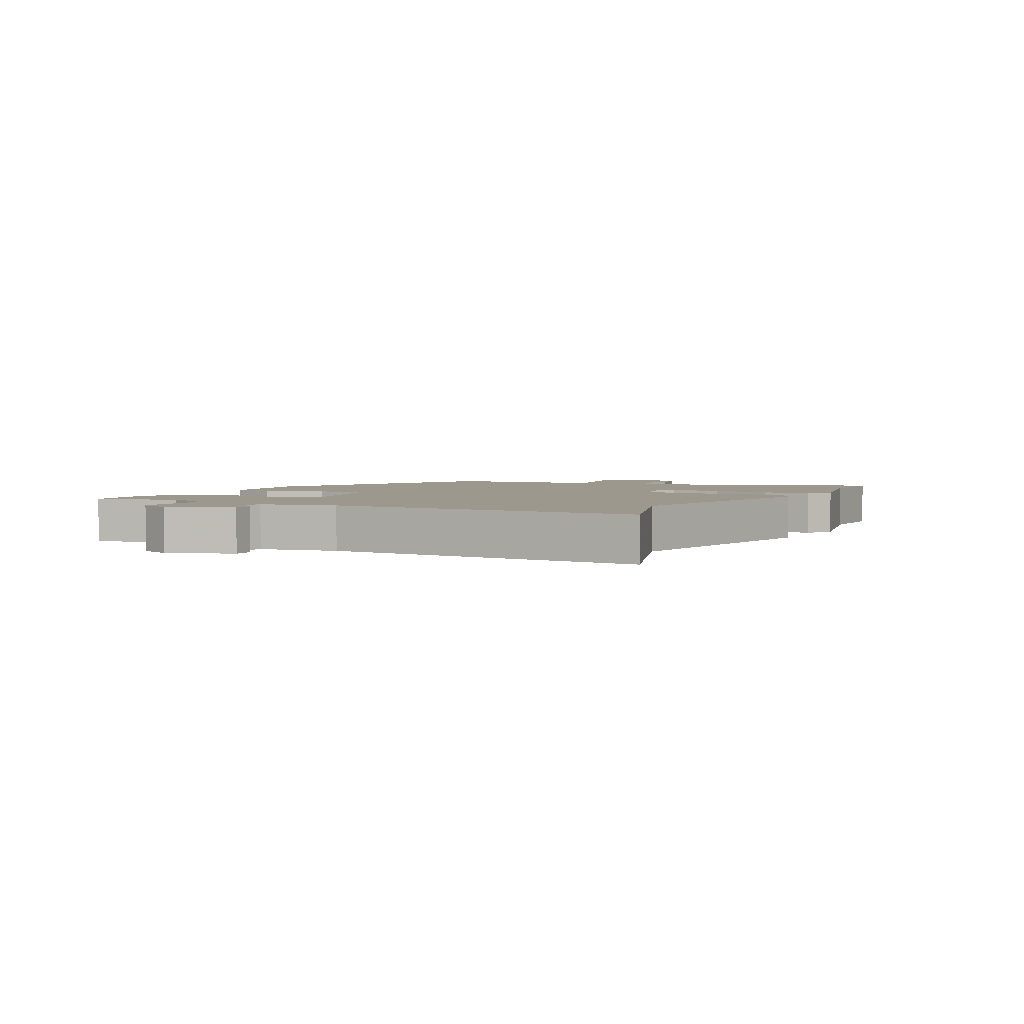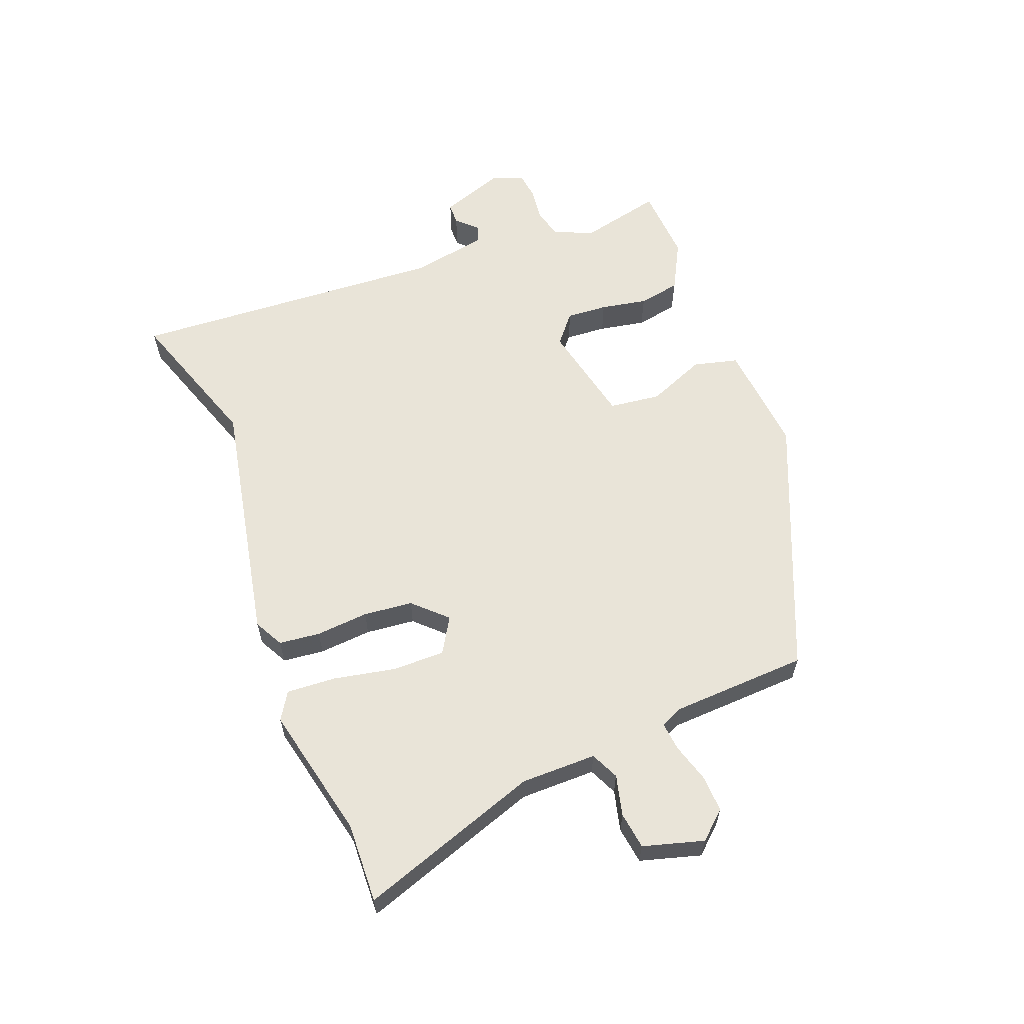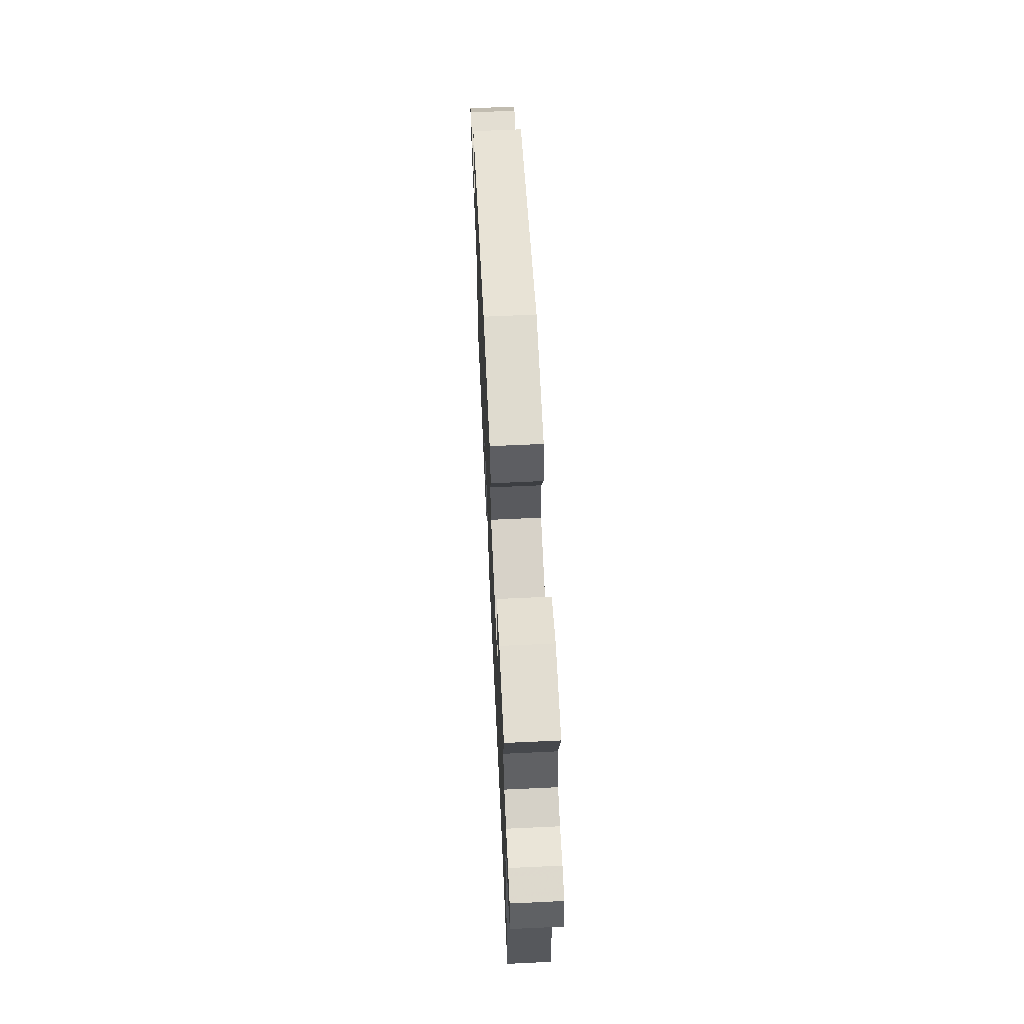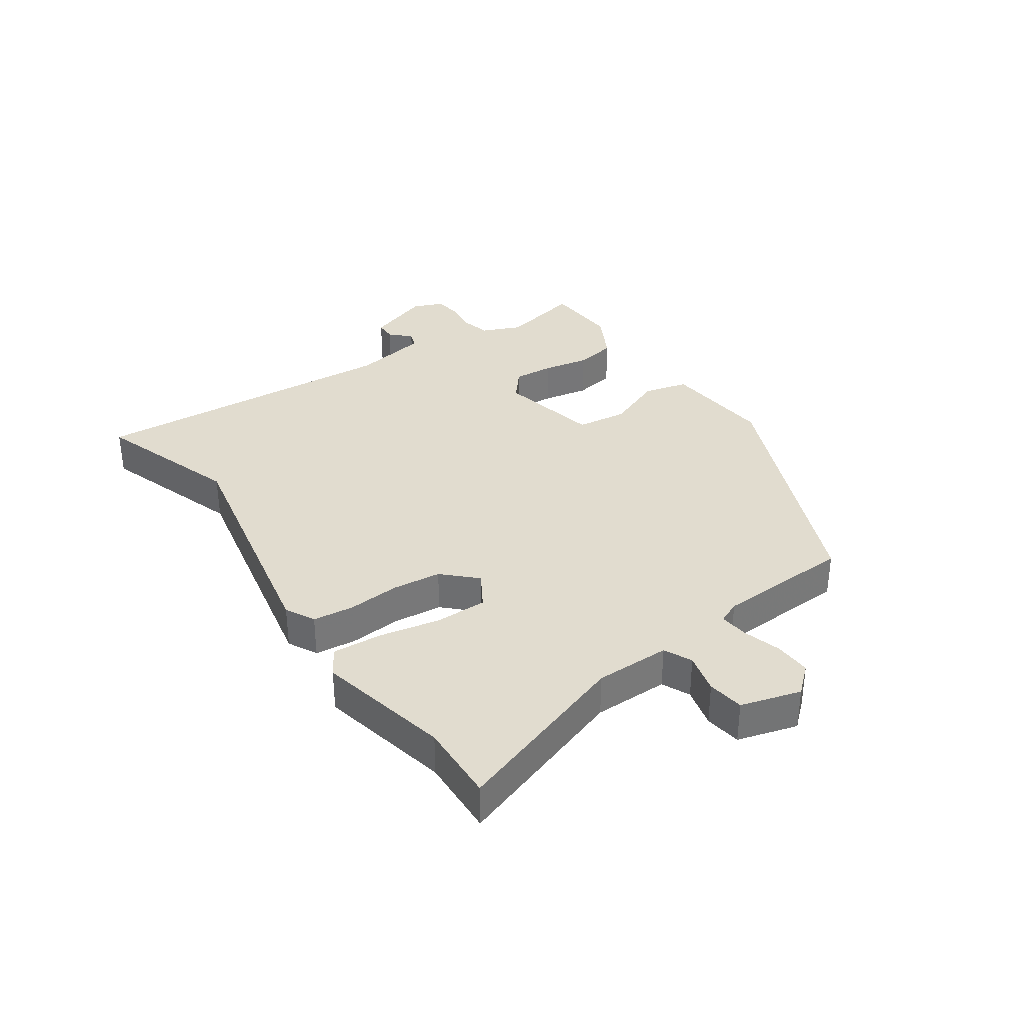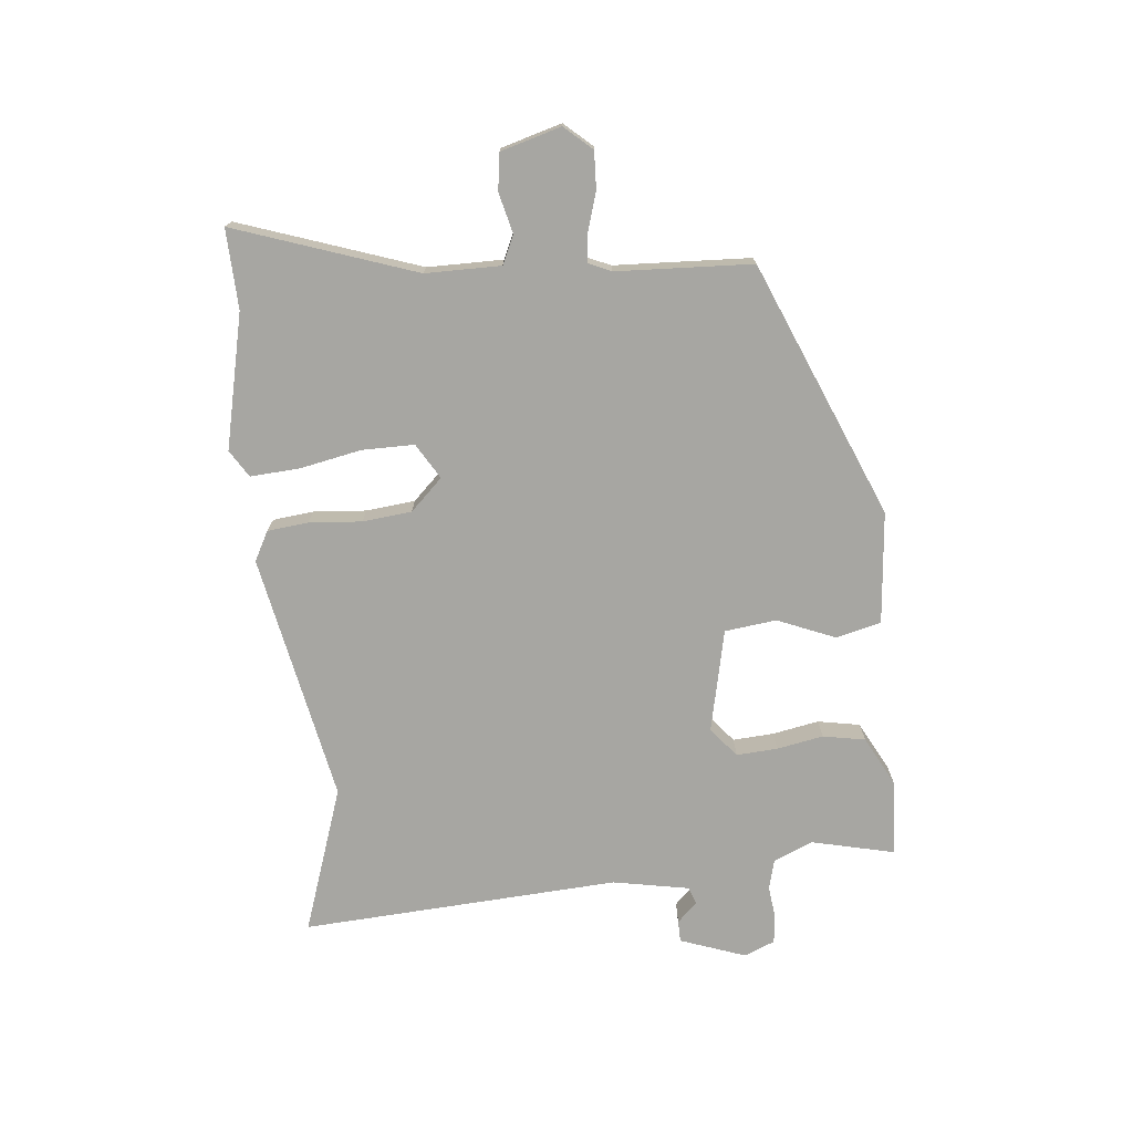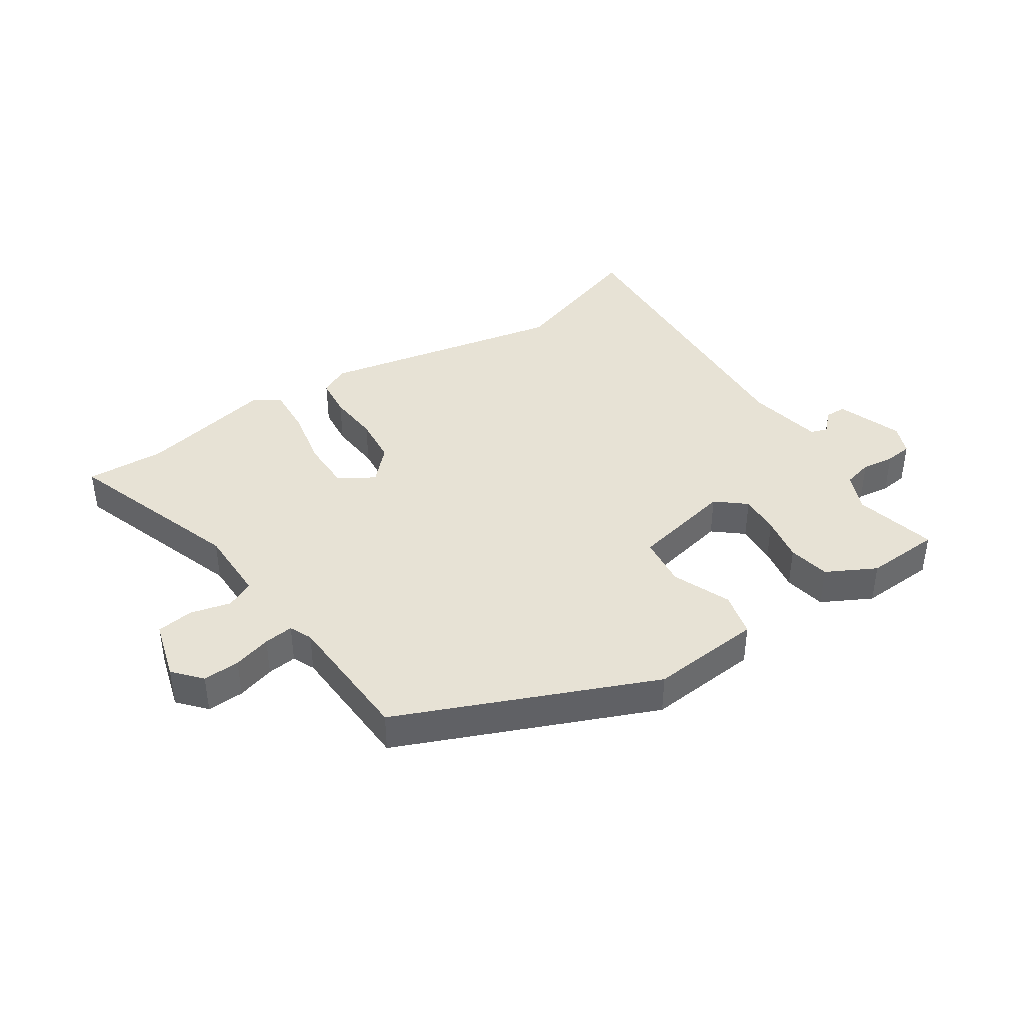
<metadata>
{"format":"obj","ext":"obj","renderer":"f3d","projection":"perspective","resolution":1024,"background":"white","views":[{"elev":3.0,"azim":116.5,"up":"+Y"},{"elev":60.3,"azim":-111.7,"up":"+Y"},{"elev":65.8,"azim":87.3,"up":"+Z"},{"elev":34.4,"azim":-124.9,"up":"+Y"},{"elev":-74.0,"azim":-84.9,"up":"+Y"},{"elev":40.1,"azim":-34.1,"up":"+Y"}]}
</metadata>
<code>
v 0.517 0.07 0.467
v 0.487 0.07 0.332
v 0.515 0.07 0.268
v 0.564 0.07 0.256
v 0.618 0.07 0.263
v 0.663 0.07 0.258
v 0.684 0.07 0.208
v 0.647 0.07 0.101
v 0.612 0.07 0.1
v 0.58 0.07 0.132
v 0.552 0.07 0.122
v 0.53 0.07 -0.003
v 0.566 0.07 -0.522
v 0.327 0.07 -0.443
v -0.078 0.07 -0.527
v -0.126 0.07 -0.502
v -0.134 0.07 -0.435
v -0.128 0.07 -0.349
v -0.137 0.07 -0.269
v -0.188 0.07 -0.217
v -0.245 0.07 -0.252
v -0.244 0.07 -0.337
v -0.223 0.07 -0.437
v -0.217 0.07 -0.518
v -0.261 0.07 -0.546
v -0.48 0.07 -0.499
v -0.61 0.07 -0.505
v -0.512 0.07 -0.21
v -0.513 0.07 -0.087
v -0.559 0.07 -0.066
v -0.625 0.07 -0.083
v -0.685 0.07 -0.075
v -0.714 0.07 0.023
v -0.675 0.07 0.068
v -0.615 0.07 0.066
v -0.553 0.07 0.048
v -0.505 0.07 0.043
v -0.489 0.07 0.08
v -0.481 0.07 0.302
v -0.069 0.07 0.48
v 0.114 0.07 0.465
v 0.133 0.07 0.392
v 0.095 0.07 0.297
v 0.106 0.07 0.213
v 0.274 0.07 0.178
v 0.321 0.07 0.218
v 0.316 0.07 0.285
v 0.301 0.07 0.361
v 0.313 0.07 0.43
v 0.393 0.07 0.473
v 0.517 0 0.467
v 0.487 0 0.332
v 0.515 0 0.268
v 0.564 0 0.256
v 0.618 0 0.263
v 0.663 0 0.258
v 0.684 0 0.208
v 0.647 0 0.101
v 0.612 0 0.1
v 0.58 0 0.132
v 0.552 0 0.122
v 0.53 0 -0.003
v 0.566 0 -0.522
v 0.327 0 -0.443
v -0.078 0 -0.527
v -0.126 0 -0.502
v -0.134 0 -0.435
v -0.128 0 -0.349
v -0.137 0 -0.269
v -0.188 0 -0.217
v -0.245 0 -0.252
v -0.244 0 -0.337
v -0.223 0 -0.437
v -0.217 0 -0.518
v -0.261 0 -0.546
v -0.48 0 -0.499
v -0.61 0 -0.505
v -0.512 0 -0.21
v -0.513 0 -0.087
v -0.559 0 -0.066
v -0.625 0 -0.083
v -0.685 0 -0.075
v -0.714 0 0.023
v -0.675 0 0.068
v -0.615 0 0.066
v -0.553 0 0.048
v -0.505 0 0.043
v -0.489 0 0.08
v -0.481 0 0.302
v -0.069 0 0.48
v 0.114 0 0.465
v 0.133 0 0.392
v 0.095 0 0.297
v 0.106 0 0.213
v 0.274 0 0.178
v 0.321 0 0.218
v 0.316 0 0.285
v 0.301 0 0.361
v 0.313 0 0.43
v 0.393 0 0.473
f 47 48 49 50
f 46 47 50 1
f 40 41 42 43
f 38 39 40 43
f 37 38 43 44
f 33 34 35 36
f 33 36 37
f 30 31 32 33
f 29 30 33 37
f 28 29 37 44
f 26 27 28 44
f 22 23 24 25
f 21 22 25 26
f 15 16 17 18
f 14 15 18 19
f 12 13 14 19
f 11 12 19 20
f 7 8 9 10
f 7 10 11
f 4 5 6 7
f 3 4 7 11
f 2 3 11 20
f 46 1 2
f 45 46 2 20
f 44 45 20 21
f 21 26 44
f 100 99 98 97
f 51 100 97 96
f 93 92 91 90
f 93 90 89 88
f 94 93 88 87
f 86 85 84 83
f 87 86 83
f 83 82 81 80
f 87 83 80 79
f 94 87 79 78
f 94 78 77 76
f 75 74 73 72
f 76 75 72 71
f 68 67 66 65
f 69 68 65 64
f 69 64 63 62
f 70 69 62 61
f 60 59 58 57
f 61 60 57
f 57 56 55 54
f 61 57 54 53
f 70 61 53 52
f 52 51 96
f 70 52 96 95
f 71 70 95 94
f 94 76 71
f 1 51 52 2
f 2 52 53 3
f 3 53 54 4
f 4 54 55 5
f 5 55 56 6
f 6 56 57 7
f 7 57 58 8
f 8 58 59 9
f 9 59 60 10
f 10 60 61 11
f 11 61 62 12
f 12 62 63 13
f 13 63 64 14
f 14 64 65 15
f 15 65 66 16
f 16 66 67 17
f 17 67 68 18
f 18 68 69 19
f 19 69 70 20
f 20 70 71 21
f 21 71 72 22
f 22 72 73 23
f 23 73 74 24
f 24 74 75 25
f 25 75 76 26
f 26 76 77 27
f 27 77 78 28
f 28 78 79 29
f 29 79 80 30
f 30 80 81 31
f 31 81 82 32
f 32 82 83 33
f 33 83 84 34
f 34 84 85 35
f 35 85 86 36
f 36 86 87 37
f 37 87 88 38
f 38 88 89 39
f 39 89 90 40
f 40 90 91 41
f 41 91 92 42
f 42 92 93 43
f 43 93 94 44
f 44 94 95 45
f 45 95 96 46
f 46 96 97 47
f 47 97 98 48
f 48 98 99 49
f 49 99 100 50
f 50 100 51 1

</code>
